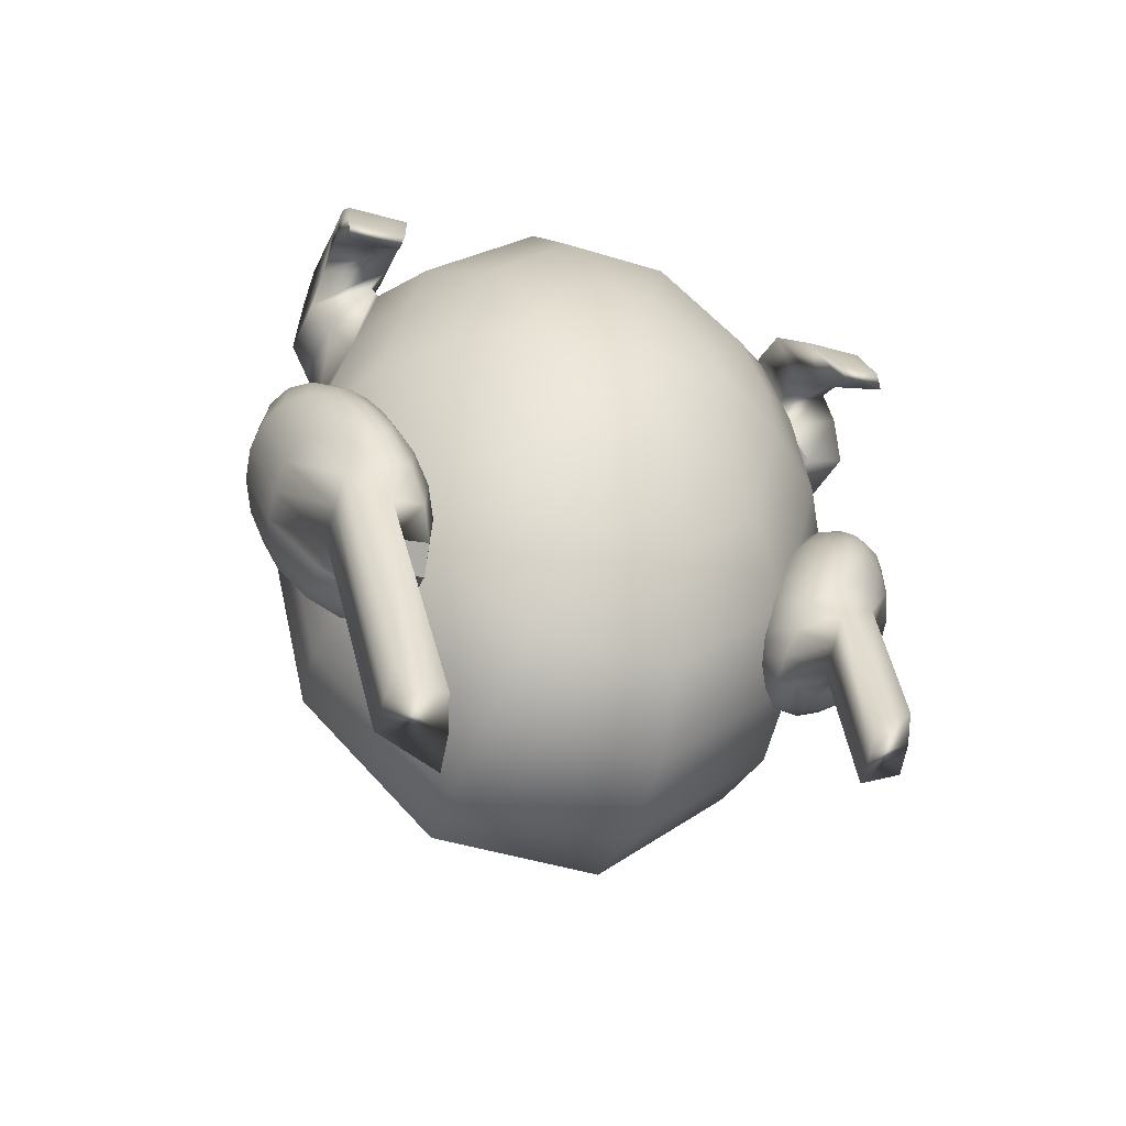
<metadata>
{"format":"obj","ext":"obj","renderer":"f3d","projection":"perspective","resolution":1024,"background":"white","views":[{"elev":-46.5,"azim":160.7,"up":"+Z"}]}
</metadata>
<code>
g default
v 0.2755 -0.5251 -0.1189
v 0.1052 -0.5251 -0.2873
v -0.1053 -0.5251 -0.2873
v -0.2756 -0.5251 -0.1189
v -0.3407 -0.5251 0.1537
v -0.2756 -0.5251 0.4262
v -0.1053 -0.5251 0.5946
v 0.1052 -0.5251 0.5946
v 0.2755 -0.5251 0.4262
v 0.3405 -0.5251 0.1537
v 0.524 -0.4984 -0.3647
v 0.2001 -0.4984 -0.6851
v -0.2003 -0.4984 -0.6851
v -0.5242 -0.4984 -0.3647
v -0.6479 -0.4984 0.1537
v -0.5242 -0.4984 0.6721
v -0.2003 -0.4984 0.9924
v 0.2001 -0.4984 0.9924
v 0.524 -0.4984 0.6721
v 0.6478 -0.4984 0.1537
v 0.7213 -0.4338 -0.5598
v 0.2755 -0.4338 -1.001
v -0.2756 -0.4338 -1.001
v -0.7215 -0.4338 -0.5598
v -0.8918 -0.4338 0.1537
v -0.7215 -0.4338 0.8672
v -0.2756 -0.4338 1.308
v 0.2755 -0.4338 1.308
v 0.7213 -0.4338 0.8672
v 0.8916 -0.4338 0.1537
v 0.848 -0.305 -0.6851
v 0.3238 -0.305 -1.203
v -0.324 -0.305 -1.203
v -0.8481 -0.305 -0.6851
v -1.048 -0.305 0.1537
v -0.8481 -0.305 0.9924
v -0.324 -0.305 1.511
v 0.3238 -0.305 1.511
v 0.848 -0.305 0.9924
v 1.048 -0.305 0.1537
v 0.8916 0.004022 -0.7282
v 0.3405 0.004022 -1.273
v -0.3407 0.004022 -1.273
v -0.8918 0.004022 -0.7282
v -1.102 0.004022 0.1537
v -0.8918 0.004022 1.036
v -0.3407 0.004022 1.581
v 0.3405 0.004022 1.581
v 0.8916 0.02562 1.036
v 1.102 0.004022 0.1537
v 0.848 0.3624 -0.6851
v 0.3238 0.3624 -1.203
v -0.324 0.3624 -1.203
v -0.8481 0.3624 -0.6851
v -1.048 0.3624 0.1537
v -0.8481 0.3624 0.9924
v -0.324 0.3624 1.511
v 0.3238 0.3624 1.511
v 0.848 0.3624 0.9924
v 1.048 0.3624 0.1537
v 0.7213 0.6411 -0.5598
v 0.2755 0.6411 -1.001
v -0.2756 0.6411 -1.001
v -0.7215 0.6411 -0.5598
v -0.8918 0.6411 0.1537
v -0.7215 0.6411 0.8672
v -0.2756 0.6411 1.308
v 0.2755 0.6411 1.308
v 0.7213 0.6411 0.8672
v 0.8916 0.6411 0.1537
v 0.524 0.8624 -0.3647
v 0.2001 0.8624 -0.6851
v -0.2003 0.8624 -0.6851
v -0.5242 0.8624 -0.3647
v -0.6479 0.8624 0.1537
v -0.5242 0.8624 0.6721
v -0.2003 0.8624 0.9924
v 0.2001 0.8624 0.9924
v 0.524 0.8624 0.6721
v 0.6478 0.8624 0.1537
v 0.2755 1.004 -0.1189
v 0.1052 1.004 -0.2873
v -0.1053 1.004 -0.2873
v -0.2756 1.004 -0.1189
v -0.3407 1.004 0.1537
v -0.2756 1.004 0.4262
v -0.1053 1.004 0.5946
v 0.1052 1.004 0.5946
v 0.2755 1.004 0.4262
v 0.3405 1.004 0.1537
v -8.2e-05 -0.5357 0.1537
v -8.2e-05 1.053 0.1537
v 0.3041 -0.5251 0.3063
v 0.5785 -0.4984 0.444
v 0.7962 -0.4338 0.5532
v 0.9361 -0.305 0.6234
v 0.9842 0.02562 0.6476
v 0.9361 0.3624 0.6234
v 0.7962 0.6411 0.5532
v 0.5785 0.8624 0.444
v 0.3041 1.004 0.3063
v -0.3462 -0.5251 0.2635
v -0.6147 -0.4984 0.4258
v -0.8278 -0.4338 0.5545
v -0.9647 -0.305 0.6372
v -1.012 0.004022 0.6657
v -0.9647 0.3624 0.6372
v -0.8278 0.6411 0.5545
v -0.6147 0.8624 0.4258
v -0.3462 1.004 0.2635
v -1.194 0.08506 1.071
v -0.9436 0.08506 0.932
v -0.9543 0.3624 0.8708
v -1.186 0.3624 1.004
v -1.144 0.1187 1.231
v -0.9289 0.1187 1.083
v -0.9297 0.3624 1.017
v -1.149 0.3624 1.157
v -1.14 0.153 1.312
v -0.8667 0.153 1.297
v -0.8592 0.3624 1.297
v -1.129 0.3624 1.308
v -1.178 0.5471 1.078
v -0.9297 0.5471 0.938
v -1.142 0.5471 1.229
v -0.8592 0.5471 1.218
v -1.159 0.696 0.8889
v -0.9617 0.696 0.7568
v -1.146 0.696 1.039
v -0.9221 0.696 1.029
v -1.143 0.8472 0.634
v -0.9926 0.8472 0.6102
v -1.138 0.8472 0.7318
v -0.9741 0.8472 0.7248
v -1.174 0.05548 0.7981
v -1.014 0.05548 0.7289
v -1.043 0.3624 0.6861
v -1.192 0.3624 0.743
v -0.8896 0.3624 0.9663
v -0.9172 0.02802 1.015
v -1.022 0.01926 0.6943
v -0.9979 0.3624 0.6615
v 0.2755 -0.5251 -0.1189
v 0.1052 -0.5251 -0.2873
v -0.1053 -0.5251 -0.2873
v -0.2756 -0.5251 -0.1189
v -0.3407 -0.5251 0.1537
v -0.2756 -0.5251 0.4262
v -0.1053 -0.5251 0.5946
v 0.1052 -0.5251 0.5946
v 0.2755 -0.5251 0.4262
v 0.3405 -0.5251 0.1537
v 0.524 -0.4984 -0.3647
v 0.2001 -0.4984 -0.6851
v -0.2003 -0.4984 -0.6851
v -0.5242 -0.4984 -0.3647
v -0.6479 -0.4984 0.1537
v -0.5242 -0.4984 0.6721
v -0.2003 -0.4984 0.9924
v 0.2001 -0.4984 0.9924
v 0.524 -0.4984 0.6721
v 0.6478 -0.4984 0.1537
v 0.7213 -0.4338 -0.5598
v 0.2755 -0.4338 -1.001
v -0.2756 -0.4338 -1.001
v -0.7215 -0.4338 -0.5598
v -0.8918 -0.4338 0.1537
v -0.7215 -0.4338 0.8672
v -0.2756 -0.4338 1.308
v 0.2755 -0.4338 1.308
v 0.7213 -0.4338 0.8672
v 0.8916 -0.4338 0.1537
v 0.848 -0.305 -0.6851
v 0.3238 -0.305 -1.203
v -0.324 -0.305 -1.203
v -0.8481 -0.305 -0.6851
v -1.048 -0.305 0.1537
v -0.8481 -0.305 0.9924
v -0.324 -0.305 1.511
v 0.3238 -0.305 1.511
v 0.848 -0.305 0.9924
v 1.048 -0.305 0.1537
v 0.8916 0.004022 -0.7282
v 0.3405 0.004022 -1.273
v -0.3407 0.004022 -1.273
v -0.8918 0.004022 -0.7282
v -1.102 0.004022 0.1537
v -0.8918 0.004022 1.036
v -0.3407 0.004022 1.581
v 0.3405 0.004022 1.581
v 0.8916 0.02562 1.036
v 1.102 0.004022 0.1537
v 0.848 0.3624 -0.6851
v 0.3238 0.3624 -1.203
v -0.324 0.3624 -1.203
v -0.8481 0.3624 -0.6851
v -1.048 0.3624 0.1537
v -0.8481 0.3624 0.9924
v -0.324 0.3624 1.511
v 0.3238 0.3624 1.511
v 0.848 0.3624 0.9924
v 1.048 0.3624 0.1537
v 0.7213 0.6411 -0.5598
v 0.2755 0.6411 -1.001
v -0.2756 0.6411 -1.001
v -0.7215 0.6411 -0.5598
v -0.8918 0.6411 0.1537
v -0.7215 0.6411 0.8672
v -0.2756 0.6411 1.308
v 0.2755 0.6411 1.308
v 0.7213 0.6411 0.8672
v 0.8916 0.6411 0.1537
v 0.524 0.8624 -0.3647
v 0.2001 0.8624 -0.6851
v -0.2003 0.8624 -0.6851
v -0.5242 0.8624 -0.3647
v -0.6479 0.8624 0.1537
v -0.5242 0.8624 0.6721
v -0.2003 0.8624 0.9924
v 0.2001 0.8624 0.9924
v 0.524 0.8624 0.6721
v 0.6478 0.8624 0.1537
v 0.2755 1.004 -0.1189
v 0.1052 1.004 -0.2873
v -0.1053 1.004 -0.2873
v -0.2756 1.004 -0.1189
v -0.3407 1.004 0.1537
v -0.2756 1.004 0.4262
v -0.1053 1.004 0.5946
v 0.1052 1.004 0.5946
v 0.2755 1.004 0.4262
v 0.3405 1.004 0.1537
v -8.2e-05 -0.5357 0.1537
v -8.2e-05 1.053 0.1537
v 0.3041 -0.5251 0.3063
v 0.5785 -0.4984 0.444
v 0.7962 -0.4338 0.5532
v 0.9361 -0.305 0.6234
v 0.9842 0.02562 0.6476
v 0.9361 0.3624 0.6234
v 0.7962 0.6411 0.5532
v 0.5785 0.8624 0.444
v 0.3041 1.004 0.3063
v -0.3462 -0.5251 0.2635
v -0.6147 -0.4984 0.4258
v -0.8278 -0.4338 0.5545
v -0.9647 -0.305 0.6372
v -1.012 0.004022 0.6657
v -0.9647 0.3624 0.6372
v -0.8278 0.6411 0.5545
v -0.6147 0.8624 0.4258
v -0.3462 1.004 0.2635
v 0.8747 0.08506 1.104
v 1.125 0.08506 0.8756
v 1.114 0.3624 0.8144
v 0.8828 0.3624 1.037
v 0.8619 0.1187 1.183
v 1.109 0.1187 1.117
v 1.086 0.3624 1.05
v 0.8164 0.3624 1.19
v 0.8018 0.153 1.346
v 1.088 0.153 1.33
v 1.066 0.3624 1.33
v 0.7928 0.3624 1.341
v 0.8164 0.5471 1.111
v 1.086 0.5471 0.9712
v 0.8004 0.5471 1.262
v 1.066 0.5471 1.251
v 0.8428 0.696 0.9221
v 1.116 0.696 0.79
v 0.8286 0.696 1.073
v 1.066 0.696 1.062
v 0.8852 0.8472 0.6672
v 1.076 0.8472 0.6434
v 0.8668 0.8472 0.765
v 1.095 0.8472 0.758
v 0.8831 0.05548 1.07
v 1.055 0.05548 0.7621
v 1.026 0.3624 0.7193
v 0.8655 0.3624 1.015
g pSphere3
f 1 2 12 11
f 2 3 13 12
f 3 4 14 13
f 4 5 15 14
f 5 102 103 15
f 6 7 17 16
f 7 8 18 17
f 8 9 19 18
f 9 93 94 19
f 10 1 11 20
f 11 12 22 21
f 12 13 23 22
f 13 14 24 23
f 14 15 25 24
f 15 103 104 25
f 16 17 27 26
f 17 18 28 27
f 18 19 29 28
f 19 94 95 29
f 20 11 21 30
f 21 22 32 31
f 22 23 33 32
f 23 24 34 33
f 24 25 35 34
f 25 104 105 35
f 26 27 37 36
f 27 28 38 37
f 28 29 39 38
f 29 95 96 39
f 30 21 31 40
f 31 32 42 41
f 32 33 43 42
f 33 34 44 43
f 34 35 45 44
f 35 105 106 45
f 36 37 47 46
f 37 38 48 47
f 38 39 49 48
f 39 96 97 49
f 40 31 41 50
f 41 42 52 51
f 42 43 53 52
f 43 44 54 53
f 44 45 55 54
f 45 106 107 55
f 46 47 57 56
f 47 48 58 57
f 48 49 59 58
f 119 120 121 122
f 50 41 51 60
f 51 52 62 61
f 52 53 63 62
f 53 54 64 63
f 54 55 65 64
f 55 107 108 65
f 56 57 67 66
f 57 58 68 67
f 58 59 69 68
f 59 98 99 69
f 60 51 61 70
f 61 62 72 71
f 62 63 73 72
f 63 64 74 73
f 64 65 75 74
f 65 108 109 75
f 66 67 77 76
f 67 68 78 77
f 68 69 79 78
f 69 99 100 79
f 70 61 71 80
f 71 72 82 81
f 72 73 83 82
f 73 74 84 83
f 74 75 85 84
f 75 109 110 85
f 76 77 87 86
f 77 78 88 87
f 78 79 89 88
f 79 100 101 89
f 80 71 81 90
f 2 1 91
f 3 2 91
f 4 3 91
f 5 4 91
f 6 102 5 91
f 7 6 91
f 8 7 91
f 9 8 91
f 10 93 9 91
f 1 10 91
f 81 82 92
f 82 83 92
f 83 84 92
f 84 85 92
f 85 110 86 92
f 86 87 92
f 87 88 92
f 88 89 92
f 89 101 90 92
f 90 81 92
f 94 93 10 20
f 95 94 20 30
f 96 95 30 40
f 97 96 40 50
f 98 97 50 60
f 99 98 60 70
f 100 99 70 80
f 101 100 80 90
f 103 102 6 16
f 104 103 16 26
f 105 104 26 36
f 106 105 36 46
f 108 107 56 66
f 109 108 66 76
f 110 109 76 86
f 135 136 112 111
f 137 138 114 113
f 138 135 111 114
f 111 112 116 115
f 112 113 117 116
f 113 114 118 117
f 114 111 115 118
f 115 116 120 119
f 116 117 121 120
f 132 131 133 134
f 118 115 119 122
f 117 118 123 124
f 118 122 125 123
f 122 121 126 125
f 121 117 124 126
f 124 123 127 128
f 123 125 129 127
f 125 126 130 129
f 126 124 128 130
f 128 127 131 132
f 127 129 133 131
f 129 130 134 133
f 130 128 132 134
f 136 135 138 137
f 140 139 113 112
f 141 140 112 136
f 142 141 136 137
f 139 142 137 113
f 143 144 154 153
f 144 145 155 154
f 145 146 156 155
f 146 147 157 156
f 147 244 245 157
f 148 149 159 158
f 149 150 160 159
f 150 151 161 160
f 151 235 236 161
f 152 143 153 162
f 153 154 164 163
f 154 155 165 164
f 155 156 166 165
f 156 157 167 166
f 157 245 246 167
f 158 159 169 168
f 159 160 170 169
f 160 161 171 170
f 161 236 237 171
f 162 153 163 172
f 163 164 174 173
f 164 165 175 174
f 165 166 176 175
f 166 167 177 176
f 167 246 247 177
f 168 169 179 178
f 169 170 180 179
f 170 171 181 180
f 171 237 238 181
f 172 163 173 182
f 173 174 184 183
f 174 175 185 184
f 175 176 186 185
f 176 177 187 186
f 177 247 248 187
f 178 179 189 188
f 179 180 190 189
f 180 181 191 190
f 181 238 239 191
f 182 173 183 192
f 183 184 194 193
f 184 185 195 194
f 185 186 196 195
f 186 187 197 196
f 187 248 249 197
f 188 189 199 198
f 189 190 200 199
f 190 191 201 200
f 261 262 263 264
f 192 183 193 202
f 193 194 204 203
f 194 195 205 204
f 195 196 206 205
f 196 197 207 206
f 197 249 250 207
f 198 199 209 208
f 199 200 210 209
f 200 201 211 210
f 201 240 241 211
f 202 193 203 212
f 203 204 214 213
f 204 205 215 214
f 205 206 216 215
f 206 207 217 216
f 207 250 251 217
f 208 209 219 218
f 209 210 220 219
f 210 211 221 220
f 211 241 242 221
f 212 203 213 222
f 213 214 224 223
f 214 215 225 224
f 215 216 226 225
f 216 217 227 226
f 217 251 252 227
f 218 219 229 228
f 219 220 230 229
f 220 221 231 230
f 221 242 243 231
f 222 213 223 232
f 144 143 233
f 145 144 233
f 146 145 233
f 147 146 233
f 148 244 147 233
f 149 148 233
f 150 149 233
f 151 150 233
f 152 235 151 233
f 143 152 233
f 223 224 234
f 224 225 234
f 225 226 234
f 226 227 234
f 227 252 228 234
f 228 229 234
f 229 230 234
f 230 231 234
f 231 243 232 234
f 232 223 234
f 236 235 152 162
f 237 236 162 172
f 238 237 172 182
f 239 238 182 192
f 240 239 192 202
f 241 240 202 212
f 242 241 212 222
f 243 242 222 232
f 245 244 148 158
f 246 245 158 168
f 247 246 168 178
f 248 247 178 188
f 250 249 198 208
f 251 250 208 218
f 252 251 218 228
f 277 278 254 253
f 278 279 255 254
f 279 280 256 255
f 280 277 253 256
f 253 254 258 257
f 254 255 259 258
f 255 256 260 259
f 256 253 257 260
f 257 258 262 261
f 258 259 263 262
f 274 273 275 276
f 260 257 261 264
f 259 260 265 266
f 260 264 267 265
f 264 263 268 267
f 263 259 266 268
f 266 265 269 270
f 265 267 271 269
f 267 268 272 271
f 268 266 270 272
f 270 269 273 274
f 269 271 275 273
f 271 272 276 275
f 272 270 274 276
f 239 240 279 278
f 240 201 280 279
f 201 191 277 280
f 191 239 278 277
f 56 107 142 139
f 107 106 141 142
f 106 46 140 141
f 46 56 139 140
g default
v 0.8893 0.1876 -0.6515
v 0.8277 0.2103 -0.7054
v 0.7827 0.2042 -0.6908
v 0.7714 0.1715 -0.6132
v 0.7982 0.1249 -0.5022
v 0.8528 0.08198 -0.4003
v 0.9144 0.05929 -0.3463
v 0.9594 0.06544 -0.3609
v 0.9707 0.09809 -0.4386
v 0.9439 0.1448 -0.5495
v 0.9847 0.284 -0.7443
v 0.8675 0.3272 -0.8469
v 0.7819 0.3155 -0.8191
v 0.7604 0.2534 -0.6714
v 0.8114 0.1646 -0.4603
v 0.9153 0.08303 -0.2665
v 1.032 0.03986 -0.1638
v 1.118 0.05157 -0.1917
v 1.14 0.1137 -0.3393
v 1.089 0.2025 -0.5504
v 0.9977 0.3977 -0.8023
v 0.8365 0.4571 -0.9436
v 0.7186 0.441 -0.9053
v 0.6891 0.3555 -0.702
v 0.7593 0.2333 -0.4115
v 0.9023 0.1211 -0.1446
v 1.064 0.06166 -0.003357
v 1.181 0.07777 -0.04166
v 1.211 0.1633 -0.2449
v 1.141 0.2855 -0.5355
v 1.006 0.5176 -0.8199
v 0.8166 0.5874 -0.9859
v 0.678 0.5685 -0.9409
v 0.6433 0.468 -0.702
v 0.7258 0.3243 -0.3604
v 0.8939 0.1924 -0.04667
v 1.083 0.1225 0.1194
v 1.222 0.1415 0.07436
v 1.257 0.242 -0.1646
v 1.174 0.3856 -0.5061
v 1.009 0.6319 -0.7952
v 0.8097 0.7054 -0.9698
v 0.664 0.6855 -0.9224
v 0.6275 0.5798 -0.6712
v 0.7142 0.4287 -0.3121
v 0.891 0.29 0.0178
v 1.09 0.2165 0.1924
v 1.236 0.2365 0.1451
v 1.272 0.3421 -0.1062
v 1.186 0.4932 -0.4653
v 1.006 0.7295 -0.7307
v 0.8166 0.7994 -0.8968
v 0.678 0.7804 -0.8517
v 0.6433 0.6799 -0.6128
v 0.7258 0.5363 -0.2713
v 0.8939 0.4043 0.04247
v 1.083 0.3345 0.2085
v 1.222 0.3534 0.1635
v 1.257 0.4539 -0.07542
v 1.174 0.5976 -0.417
v 0.9977 0.8008 -0.6328
v 0.8365 0.8603 -0.774
v 0.7186 0.8442 -0.7357
v 0.6891 0.7587 -0.5325
v 0.7593 0.6365 -0.2419
v 0.9023 0.5242 0.02495
v 1.064 0.4648 0.1662
v 1.181 0.4809 0.1279
v 1.211 0.5664 -0.07534
v 1.141 0.6886 -0.3659
v 0.9847 0.8389 -0.5109
v 0.8675 0.8821 -0.6136
v 0.7819 0.8704 -0.5857
v 0.7604 0.8082 -0.4381
v 0.8114 0.7195 -0.227
v 0.9153 0.6379 -0.03307
v 1.032 0.5947 0.06956
v 1.118 0.6064 0.04173
v 1.14 0.6685 -0.1059
v 1.089 0.7573 -0.317
v 0.9682 0.8399 -0.3771
v 0.9066 0.8626 -0.4311
v 0.8616 0.8565 -0.4164
v 0.8503 0.8238 -0.3388
v 0.8771 0.7771 -0.2278
v 0.9318 0.7343 -0.1259
v 0.9934 0.7116 -0.07194
v 1.038 0.7177 -0.08657
v 1.05 0.7504 -0.1642
v 1.023 0.7971 -0.2752
v 0.95 0.118 -0.5329
v 0.95 0.8039 -0.2445
v 0.8094 0.7054 -0.9698
v 0.6636 0.6855 -0.9225
v 0.6776 0.7805 -0.8518
v 0.8162 0.7994 -0.8968
v 0.8291 0.8232 -1.805
v 0.6298 0.8967 -1.979
v 0.6366 0.9907 -1.906
v 0.8262 0.9208 -1.74
v 0.6566 1.052 -1.783
v 0.8178 0.9921 -1.642
g pSphere4
f 281 282 292 291
f 282 283 293 292
f 283 284 294 293
f 284 285 295 294
f 285 286 296 295
f 286 287 297 296
f 287 288 298 297
f 288 289 299 298
f 289 290 300 299
f 290 281 291 300
f 291 292 302 301
f 292 293 303 302
f 293 294 304 303
f 294 295 305 304
f 295 296 306 305
f 296 297 307 306
f 297 298 308 307
f 298 299 309 308
f 299 300 310 309
f 300 291 301 310
f 301 302 312 311
f 302 303 313 312
f 303 304 314 313
f 304 305 315 314
f 305 306 316 315
f 306 307 317 316
f 307 308 318 317
f 308 309 319 318
f 309 310 320 319
f 310 301 311 320
f 311 312 322 321
f 312 313 323 322
f 313 314 324 323
f 314 315 325 324
f 315 316 326 325
f 316 317 327 326
f 317 318 328 327
f 318 319 329 328
f 319 320 330 329
f 320 311 321 330
f 377 378 379 380
f 373 374 375 376
f 323 324 334 333
f 324 325 335 334
f 325 326 336 335
f 326 327 337 336
f 327 328 338 337
f 328 329 339 338
f 329 330 340 339
f 330 321 331 340
f 380 379 381 382
f 332 333 343 342
f 333 334 344 343
f 334 335 345 344
f 335 336 346 345
f 336 337 347 346
f 337 338 348 347
f 338 339 349 348
f 339 340 350 349
f 340 331 341 350
f 341 342 352 351
f 342 343 353 352
f 343 344 354 353
f 344 345 355 354
f 345 346 356 355
f 346 347 357 356
f 347 348 358 357
f 348 349 359 358
f 349 350 360 359
f 350 341 351 360
f 351 352 362 361
f 352 353 363 362
f 353 354 364 363
f 354 355 365 364
f 355 356 366 365
f 356 357 367 366
f 357 358 368 367
f 358 359 369 368
f 359 360 370 369
f 360 351 361 370
f 282 281 371
f 283 282 371
f 284 283 371
f 285 284 371
f 286 285 371
f 287 286 371
f 288 287 371
f 289 288 371
f 290 289 371
f 281 290 371
f 361 362 372
f 362 363 372
f 363 364 372
f 364 365 372
f 365 366 372
f 366 367 372
f 367 368 372
f 368 369 372
f 369 370 372
f 370 361 372
f 322 323 374 373
f 323 333 375 374
f 333 332 376 375
f 332 322 373 376
f 321 322 378 377
f 322 332 379 378
f 331 321 377 380
f 332 342 381 379
f 342 341 382 381
f 341 331 380 382
g default
v -0.7378 0.1951 -0.584
v -0.7531 0.2234 -0.6514
v -0.7981 0.2295 -0.6659
v -0.8557 0.2111 -0.6221
v -0.9039 0.1751 -0.5366
v -0.9242 0.1354 -0.4422
v -0.9089 0.1071 -0.3748
v -0.8638 0.1009 -0.3602
v -0.8062 0.1194 -0.4041
v -0.7581 0.1553 -0.4895
v -0.7723 0.2661 -0.6294
v -0.8014 0.32 -0.7575
v -0.8871 0.3317 -0.7852
v -0.9967 0.2966 -0.7019
v -1.088 0.2282 -0.5393
v -1.127 0.1527 -0.3596
v -1.098 0.09877 -0.2315
v -1.012 0.08712 -0.2038
v -0.9025 0.1222 -0.2871
v -0.8109 0.1905 -0.4497
v -0.7056 0.3563 -0.6512
v -0.7457 0.4305 -0.8276
v -0.8636 0.4465 -0.8657
v -1.014 0.3982 -0.751
v -1.14 0.3041 -0.5272
v -1.194 0.2001 -0.2799
v -1.154 0.1259 -0.1035
v -1.036 0.1099 -0.06542
v -0.8847 0.1581 -0.1801
v -0.7587 0.2522 -0.4039
v -0.6627 0.4567 -0.6473
v -0.7098 0.5439 -0.8547
v -0.8485 0.5627 -0.8995
v -1.026 0.506 -0.7646
v -1.174 0.3954 -0.5016
v -1.236 0.2731 -0.2109
v -1.189 0.1859 -0.00352
v -1.051 0.167 0.04129
v -0.8734 0.2237 -0.09357
v -0.7252 0.3344 -0.3566
v -0.648 0.5575 -0.6181
v -0.6975 0.6492 -0.8362
v -0.8433 0.669 -0.8833
v -1.03 0.6094 -0.7415
v -1.185 0.493 -0.4649
v -1.251 0.3645 -0.1592
v -1.202 0.2727 0.0588
v -1.056 0.2529 0.1059
v -0.8694 0.3126 -0.03588
v -0.7137 0.4289 -0.3124
v -0.6627 0.6488 -0.5665
v -0.7098 0.7361 -0.7739
v -0.8485 0.7549 -0.8187
v -1.026 0.6982 -0.6838
v -1.174 0.5875 -0.4208
v -1.236 0.4653 -0.1301
v -1.189 0.378 0.07731
v -1.051 0.3592 0.1221
v -0.8734 0.4159 -0.01274
v -0.7252 0.5265 -0.2758
v -0.7056 0.7218 -0.4974
v -0.7457 0.796 -0.6738
v -0.8636 0.812 -0.712
v -1.014 0.7638 -0.5972
v -1.14 0.6697 -0.3735
v -1.194 0.5657 -0.1262
v -1.154 0.4915 0.05021
v -1.036 0.4754 0.08833
v -0.8847 0.5237 -0.02639
v -0.7587 0.6178 -0.2501
v -0.7723 0.7692 -0.4177
v -0.8014 0.8232 -0.5459
v -0.8871 0.8348 -0.5736
v -0.9967 0.7997 -0.4903
v -1.088 0.7314 -0.3277
v -1.127 0.6558 -0.148
v -1.098 0.6019 -0.01985
v -1.012 0.5902 0.007844
v -0.9025 0.6253 -0.07551
v -0.8109 0.6937 -0.2381
v -0.8564 0.7865 -0.3352
v -0.8717 0.8149 -0.4026
v -0.9167 0.821 -0.4171
v -0.9743 0.8025 -0.3733
v -1.022 0.7666 -0.2879
v -1.043 0.7269 -0.1934
v -1.027 0.6985 -0.126
v -0.9824 0.6924 -0.1115
v -0.9248 0.7108 -0.1553
v -0.8767 0.7468 -0.2407
v -0.9496 0.15 -0.5195
v -0.9496 0.7719 -0.2579
v -0.805 0.8984 -1.608
v -0.9914 0.8388 -1.466
v -0.9874 0.9276 -1.409
v -0.8102 0.9843 -1.544
v -0.976 0.9932 -1.322
v -0.8253 1.041 -1.437
g pSphere5
f 383 384 394 393
f 384 385 395 394
f 385 386 396 395
f 386 387 397 396
f 387 388 398 397
f 388 389 399 398
f 389 390 400 399
f 390 391 401 400
f 391 392 402 401
f 392 383 393 402
f 393 394 404 403
f 394 395 405 404
f 395 396 406 405
f 396 397 407 406
f 397 398 408 407
f 398 399 409 408
f 399 400 410 409
f 400 401 411 410
f 401 402 412 411
f 402 393 403 412
f 403 404 414 413
f 404 405 415 414
f 405 406 416 415
f 406 407 417 416
f 407 408 418 417
f 408 409 419 418
f 409 410 420 419
f 410 411 421 420
f 411 412 422 421
f 412 403 413 422
f 413 414 424 423
f 414 415 425 424
f 415 416 426 425
f 416 417 427 426
f 417 418 428 427
f 418 419 429 428
f 419 420 430 429
f 420 421 431 430
f 421 422 432 431
f 422 413 423 432
f 423 424 434 433
f 424 425 435 434
f 475 476 477 478
f 426 427 437 436
f 427 428 438 437
f 428 429 439 438
f 429 430 440 439
f 430 431 441 440
f 431 432 442 441
f 432 423 433 442
f 433 434 444 443
f 434 435 445 444
f 478 477 479 480
f 436 437 447 446
f 437 438 448 447
f 438 439 449 448
f 439 440 450 449
f 440 441 451 450
f 441 442 452 451
f 442 433 443 452
f 443 444 454 453
f 444 445 455 454
f 445 446 456 455
f 446 447 457 456
f 447 448 458 457
f 448 449 459 458
f 449 450 460 459
f 450 451 461 460
f 451 452 462 461
f 452 443 453 462
f 453 454 464 463
f 454 455 465 464
f 455 456 466 465
f 456 457 467 466
f 457 458 468 467
f 458 459 469 468
f 459 460 470 469
f 460 461 471 470
f 461 462 472 471
f 462 453 463 472
f 384 383 473
f 385 384 473
f 386 385 473
f 387 386 473
f 388 387 473
f 389 388 473
f 390 389 473
f 391 390 473
f 392 391 473
f 383 392 473
f 463 464 474
f 464 465 474
f 465 466 474
f 466 467 474
f 467 468 474
f 468 469 474
f 469 470 474
f 470 471 474
f 471 472 474
f 472 463 474
f 425 426 476 475
f 426 436 477 476
f 435 425 475 478
f 436 446 479 477
f 446 445 480 479
f 445 435 478 480

</code>
